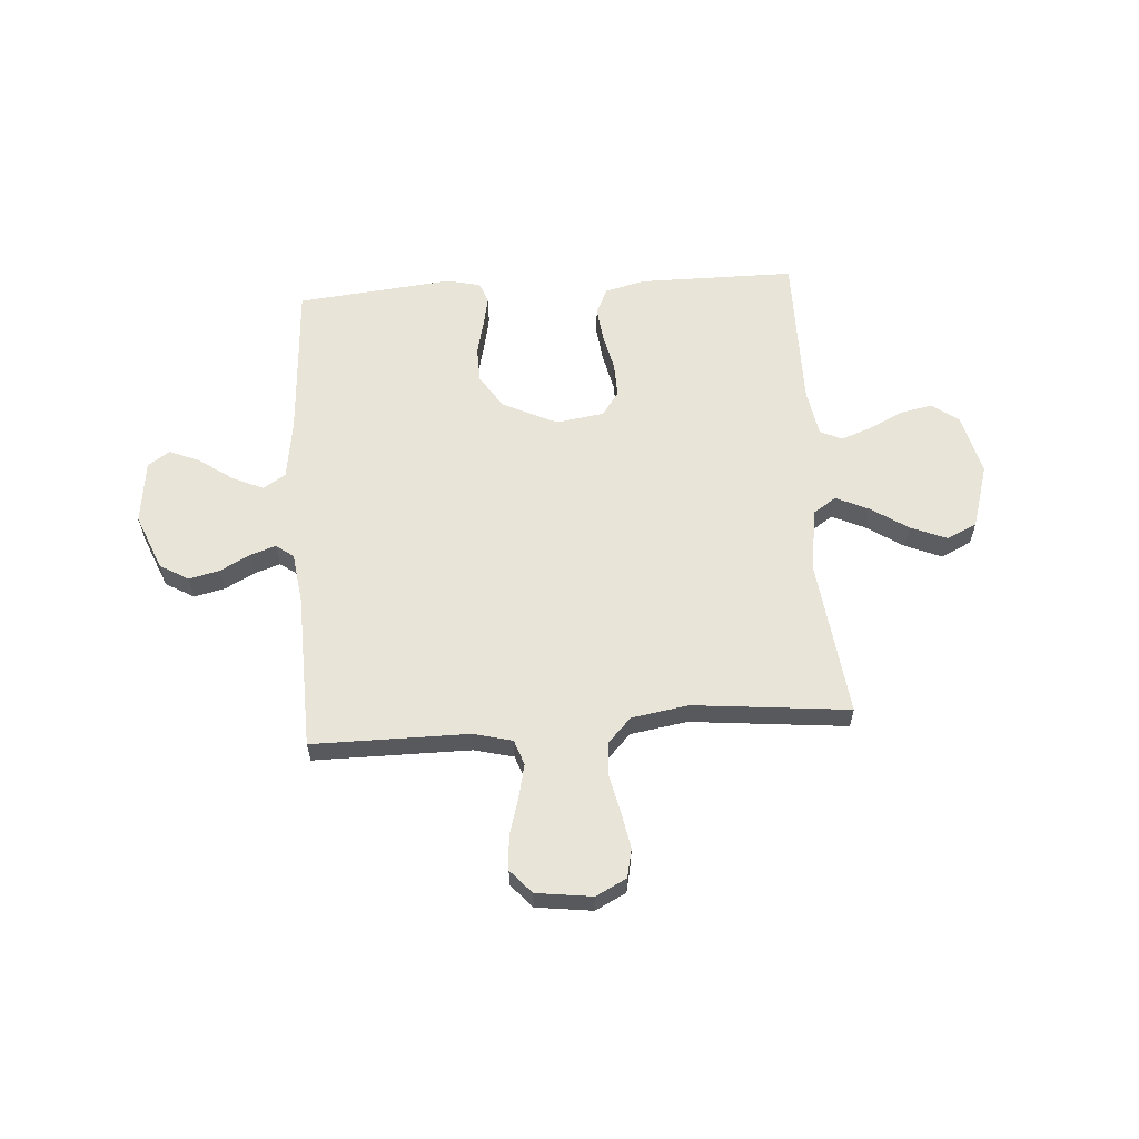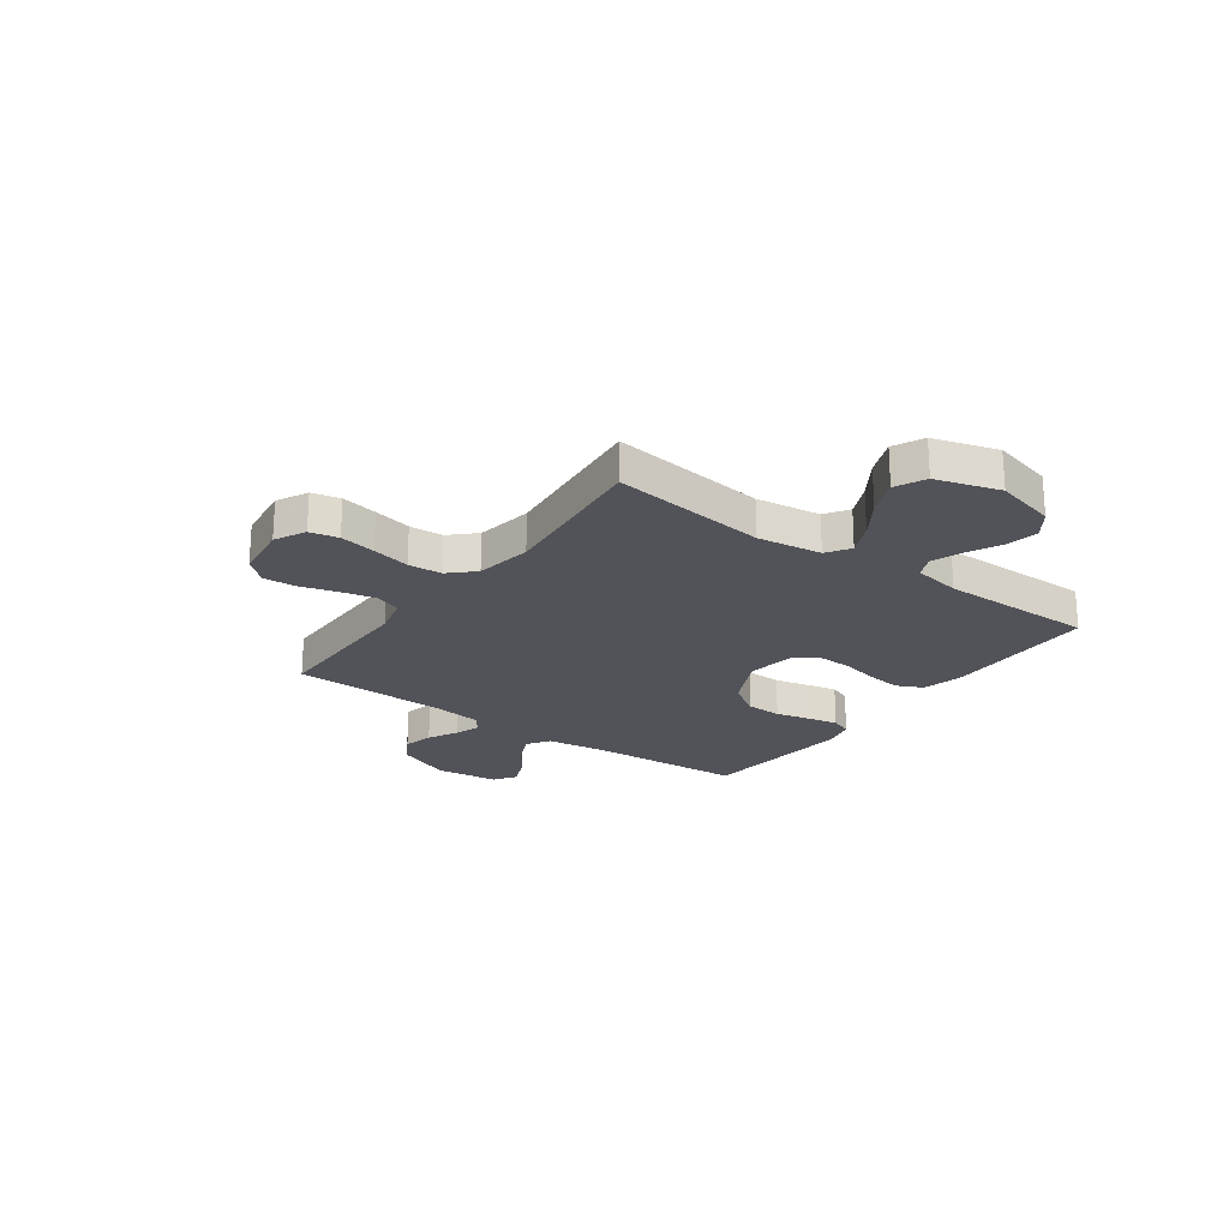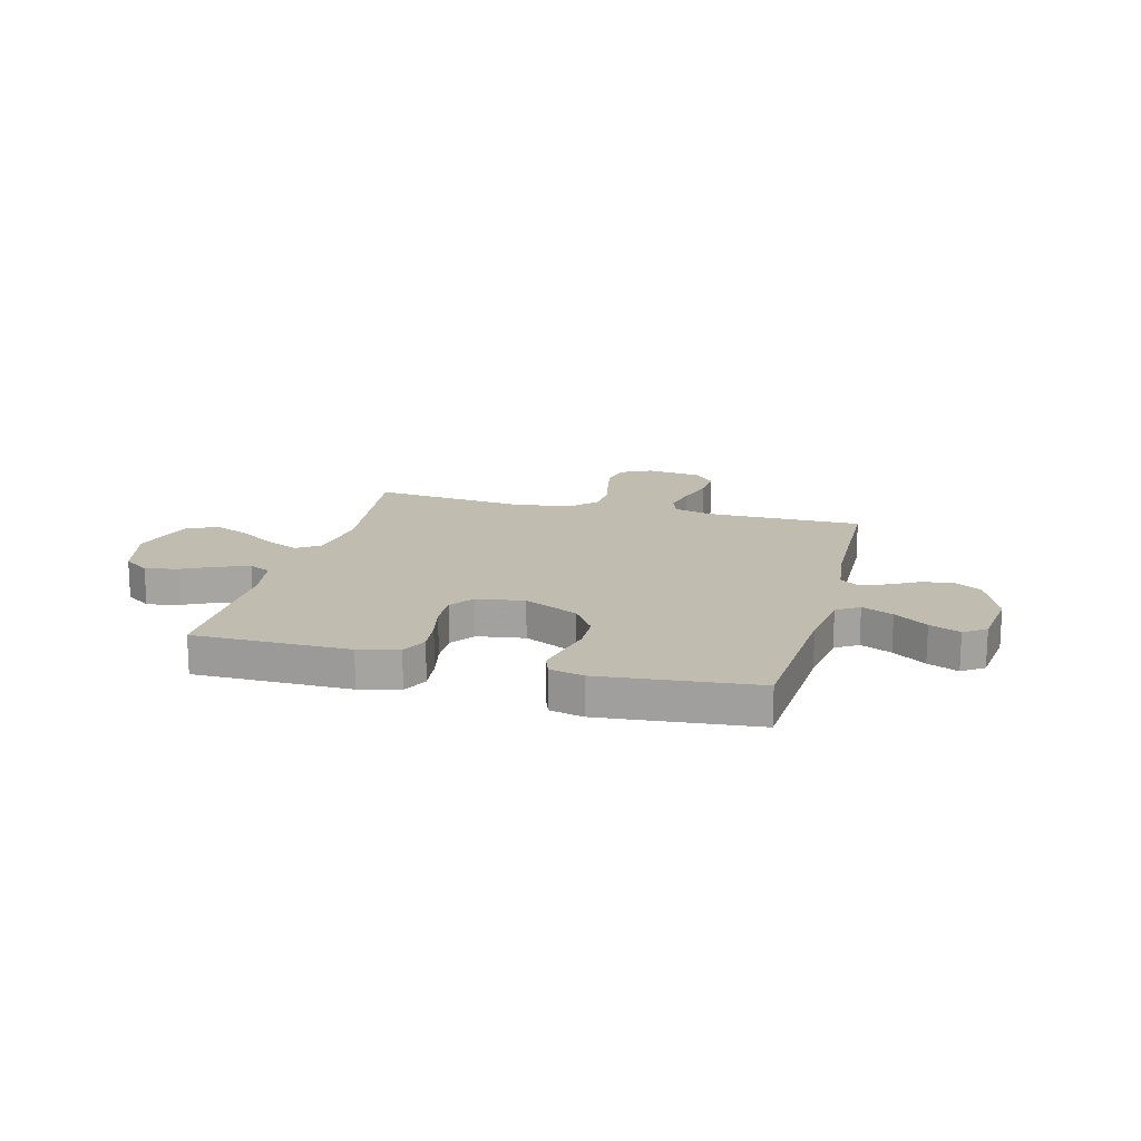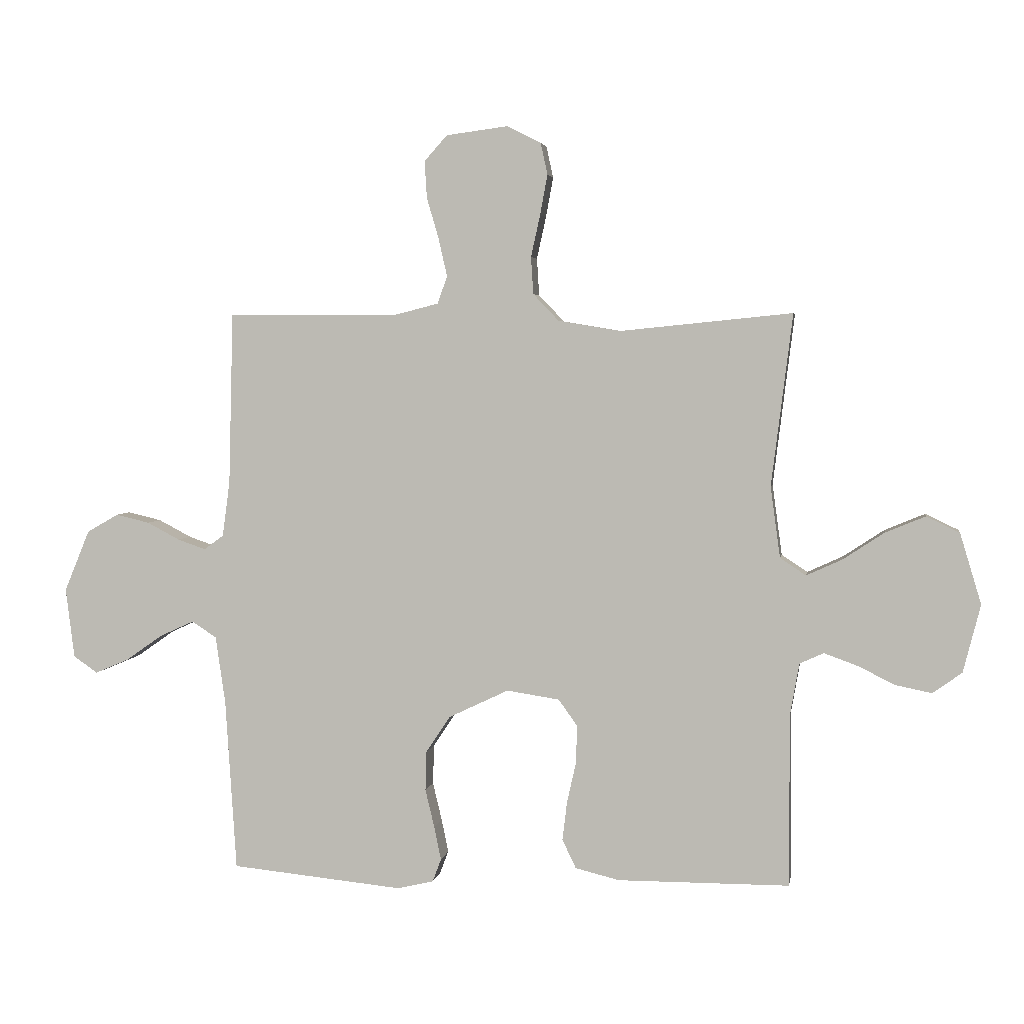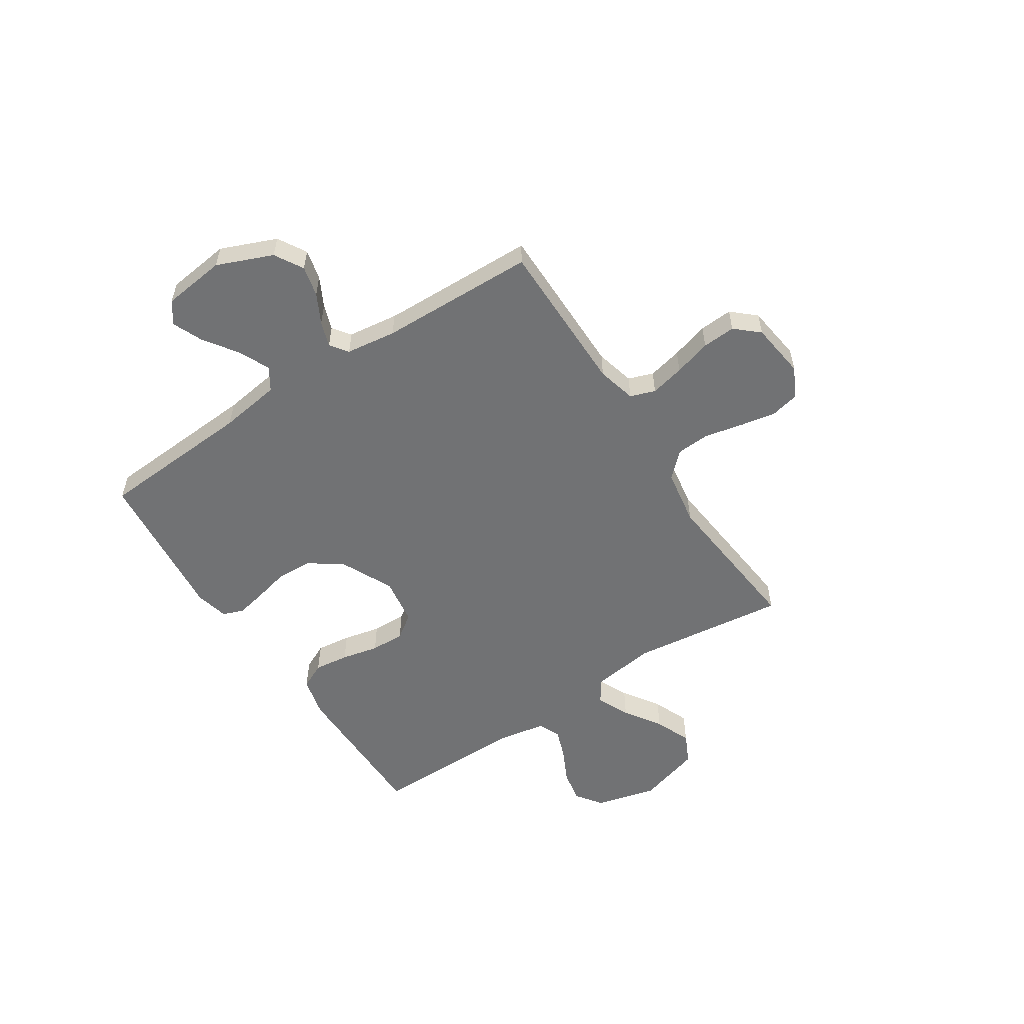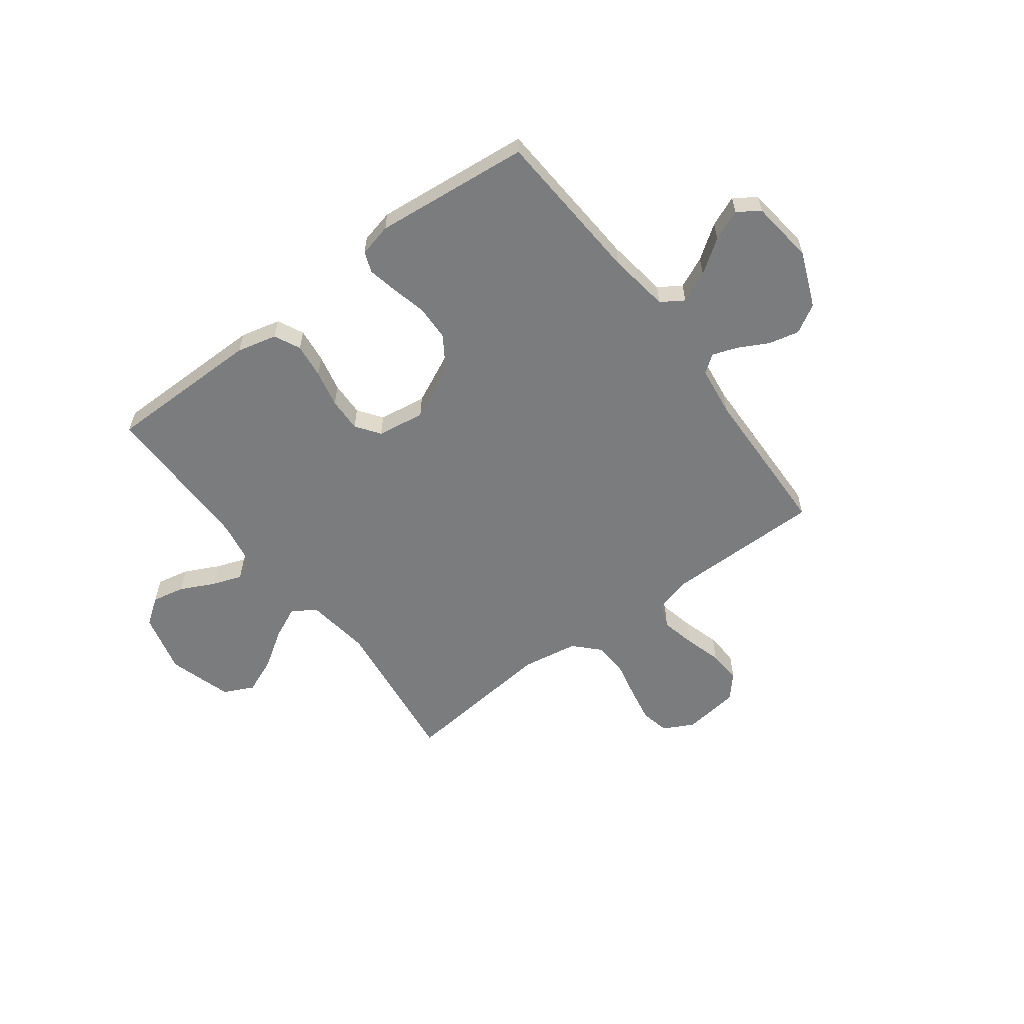
<metadata>
{"format":"obj","ext":"obj","renderer":"f3d","projection":"perspective","resolution":1024,"background":"white","views":[{"elev":60.3,"azim":-4.0,"up":"+Y"},{"elev":-22.7,"azim":54.1,"up":"+Y"},{"elev":16.5,"azim":-165.2,"up":"+Y"},{"elev":3.6,"azim":9.2,"up":"+Z"},{"elev":-55.4,"azim":-56.8,"up":"+Y"},{"elev":-58.7,"azim":-143.1,"up":"+Y"}]}
</metadata>
<code>
v -0.5 0.07 0.5
v -0.2 0.07 0.5
v -0.125 0.07 0.519
v -0.108 0.07 0.567
v -0.123 0.07 0.633
v -0.144 0.07 0.705
v -0.148 0.07 0.769
v -0.108 0.07 0.814
v 0 0.07 0.828
v 0.059 0.07 0.798
v 0.071 0.07 0.743
v 0.058 0.07 0.673
v 0.042 0.07 0.6
v 0.046 0.07 0.535
v 0.091 0.07 0.488
v 0.2 0.07 0.47
v 0.5 0.07 0.5
v 0.463 0.07 0.2
v 0.48 0.07 0.076
v 0.525 0.07 0.046
v 0.588 0.07 0.075
v 0.659 0.07 0.122
v 0.729 0.07 0.151
v 0.787 0.07 0.123
v 0.824 0.07 0
v 0.794 0.07 -0.118
v 0.743 0.07 -0.155
v 0.68 0.07 -0.142
v 0.615 0.07 -0.11
v 0.557 0.07 -0.089
v 0.515 0.07 -0.108
v 0.499 0.07 -0.2
v 0.5 0.07 -0.5
v 0.2 0.07 -0.501
v 0.123 0.07 -0.482
v 0.099 0.07 -0.432
v 0.107 0.07 -0.365
v 0.123 0.07 -0.293
v 0.125 0.07 -0.227
v 0.092 0.07 -0.181
v 0 0.07 -0.167
v -0.105 0.07 -0.217
v -0.147 0.07 -0.281
v -0.149 0.07 -0.35
v -0.133 0.07 -0.417
v -0.121 0.07 -0.475
v -0.136 0.07 -0.515
v -0.2 0.07 -0.53
v -0.5 0.07 -0.5
v -0.519 0.07 -0.2
v -0.536 0.07 -0.082
v -0.579 0.07 -0.054
v -0.639 0.07 -0.081
v -0.703 0.07 -0.126
v -0.762 0.07 -0.151
v -0.804 0.07 -0.122
v -0.819 0.07 0
v -0.775 0.07 0.107
v -0.72 0.07 0.139
v -0.661 0.07 0.125
v -0.604 0.07 0.095
v -0.555 0.07 0.078
v -0.521 0.07 0.103
v -0.508 0.07 0.2
v -0.5 0 0.5
v -0.2 0 0.5
v -0.125 0 0.519
v -0.108 0 0.567
v -0.123 0 0.633
v -0.144 0 0.705
v -0.148 0 0.769
v -0.108 0 0.814
v 0 0 0.828
v 0.059 0 0.798
v 0.071 0 0.743
v 0.058 0 0.673
v 0.042 0 0.6
v 0.046 0 0.535
v 0.091 0 0.488
v 0.2 0 0.47
v 0.5 0 0.5
v 0.463 0 0.2
v 0.48 0 0.076
v 0.525 0 0.046
v 0.588 0 0.075
v 0.659 0 0.122
v 0.729 0 0.151
v 0.787 0 0.123
v 0.824 0 0
v 0.794 0 -0.118
v 0.743 0 -0.155
v 0.68 0 -0.142
v 0.615 0 -0.11
v 0.557 0 -0.089
v 0.515 0 -0.108
v 0.499 0 -0.2
v 0.5 0 -0.5
v 0.2 0 -0.501
v 0.123 0 -0.482
v 0.099 0 -0.432
v 0.107 0 -0.365
v 0.123 0 -0.293
v 0.125 0 -0.227
v 0.092 0 -0.181
v 0 0 -0.167
v -0.105 0 -0.217
v -0.147 0 -0.281
v -0.149 0 -0.35
v -0.133 0 -0.417
v -0.121 0 -0.475
v -0.136 0 -0.515
v -0.2 0 -0.53
v -0.5 0 -0.5
v -0.519 0 -0.2
v -0.536 0 -0.082
v -0.579 0 -0.054
v -0.639 0 -0.081
v -0.703 0 -0.126
v -0.762 0 -0.151
v -0.804 0 -0.122
v -0.819 0 0
v -0.775 0 0.107
v -0.72 0 0.139
v -0.661 0 0.125
v -0.604 0 0.095
v -0.555 0 0.078
v -0.521 0 0.103
v -0.508 0 0.2
f 59 60 61
f 58 59 61
f 57 58 61
f 56 57 61
f 55 56 61
f 54 55 61
f 53 54 61
f 52 53 61 62
f 51 52 62 63
f 48 49 50
f 47 48 50
f 46 47 50
f 45 46 50
f 44 45 50
f 51 63 64
f 50 51 64
f 44 50 64
f 43 44 64
f 36 37 38
f 35 36 38
f 34 35 38
f 33 34 38
f 32 33 38
f 31 32 38 39
f 30 31 39 40
f 27 28 29
f 26 27 29
f 25 26 29
f 24 25 29
f 23 24 29
f 22 23 29
f 21 22 29
f 20 21 29 30
f 30 40 41
f 20 30 41
f 19 20 41
f 16 17 18
f 19 41 42
f 18 19 42
f 16 18 42
f 15 16 42
f 11 12 13
f 10 11 13
f 9 10 13
f 8 9 13
f 7 8 13
f 6 7 13
f 5 6 13
f 4 5 13 14
f 64 1 2
f 43 64 2
f 42 43 2
f 15 42 2
f 3 4 14 15
f 2 3 15
f 125 124 123
f 125 123 122
f 125 122 121
f 125 121 120
f 125 120 119
f 125 119 118
f 125 118 117
f 126 125 117 116
f 127 126 116 115
f 114 113 112
f 114 112 111
f 114 111 110
f 114 110 109
f 114 109 108
f 128 127 115
f 128 115 114
f 128 114 108
f 128 108 107
f 102 101 100
f 102 100 99
f 102 99 98
f 102 98 97
f 102 97 96
f 103 102 96 95
f 104 103 95 94
f 93 92 91
f 93 91 90
f 93 90 89
f 93 89 88
f 93 88 87
f 93 87 86
f 93 86 85
f 94 93 85 84
f 105 104 94
f 105 94 84
f 105 84 83
f 82 81 80
f 106 105 83
f 106 83 82
f 106 82 80
f 106 80 79
f 77 76 75
f 77 75 74
f 77 74 73
f 77 73 72
f 77 72 71
f 77 71 70
f 77 70 69
f 78 77 69 68
f 66 65 128
f 66 128 107
f 66 107 106
f 66 106 79
f 79 78 68 67
f 79 67 66
f 1 65 66 2
f 2 66 67 3
f 3 67 68 4
f 4 68 69 5
f 5 69 70 6
f 6 70 71 7
f 7 71 72 8
f 8 72 73 9
f 9 73 74 10
f 10 74 75 11
f 11 75 76 12
f 12 76 77 13
f 13 77 78 14
f 14 78 79 15
f 15 79 80 16
f 16 80 81 17
f 17 81 82 18
f 18 82 83 19
f 19 83 84 20
f 20 84 85 21
f 21 85 86 22
f 22 86 87 23
f 23 87 88 24
f 24 88 89 25
f 25 89 90 26
f 26 90 91 27
f 27 91 92 28
f 28 92 93 29
f 29 93 94 30
f 30 94 95 31
f 31 95 96 32
f 32 96 97 33
f 33 97 98 34
f 34 98 99 35
f 35 99 100 36
f 36 100 101 37
f 37 101 102 38
f 38 102 103 39
f 39 103 104 40
f 40 104 105 41
f 41 105 106 42
f 42 106 107 43
f 43 107 108 44
f 44 108 109 45
f 45 109 110 46
f 46 110 111 47
f 47 111 112 48
f 48 112 113 49
f 49 113 114 50
f 50 114 115 51
f 51 115 116 52
f 52 116 117 53
f 53 117 118 54
f 54 118 119 55
f 55 119 120 56
f 56 120 121 57
f 57 121 122 58
f 58 122 123 59
f 59 123 124 60
f 60 124 125 61
f 61 125 126 62
f 62 126 127 63
f 63 127 128 64
f 64 128 65 1

</code>
